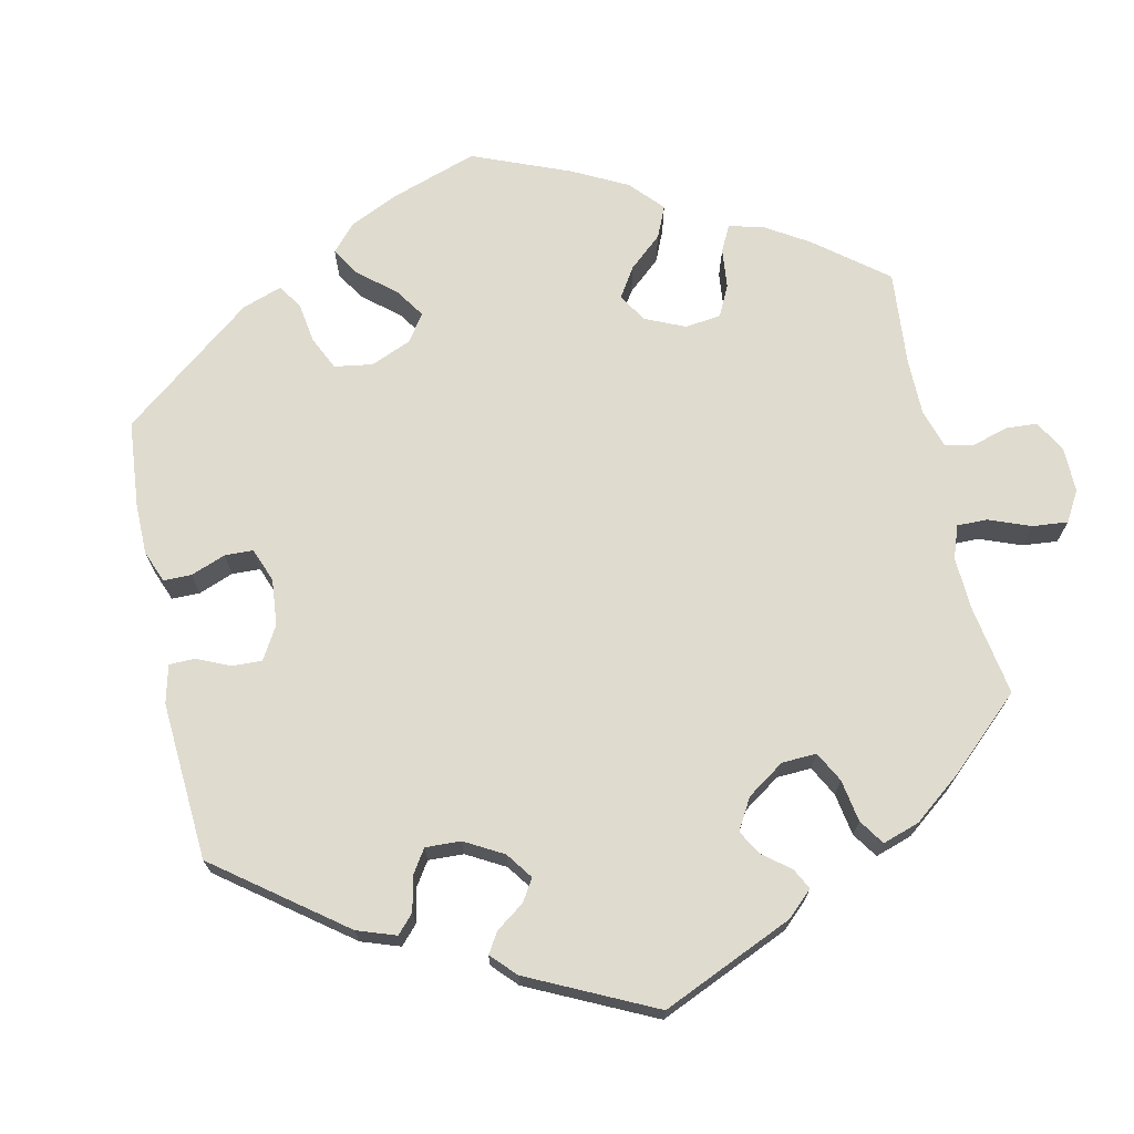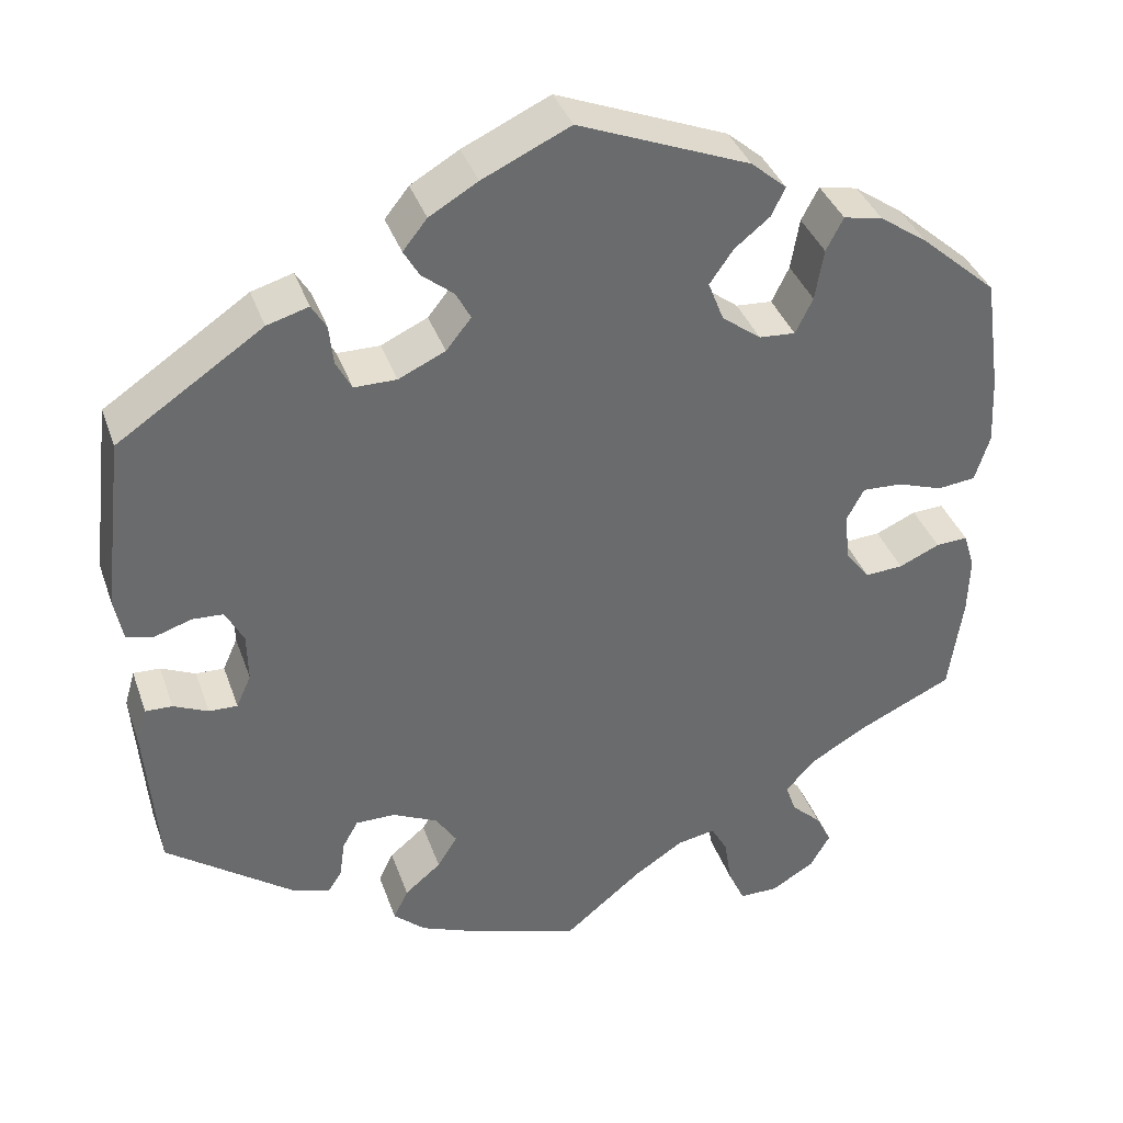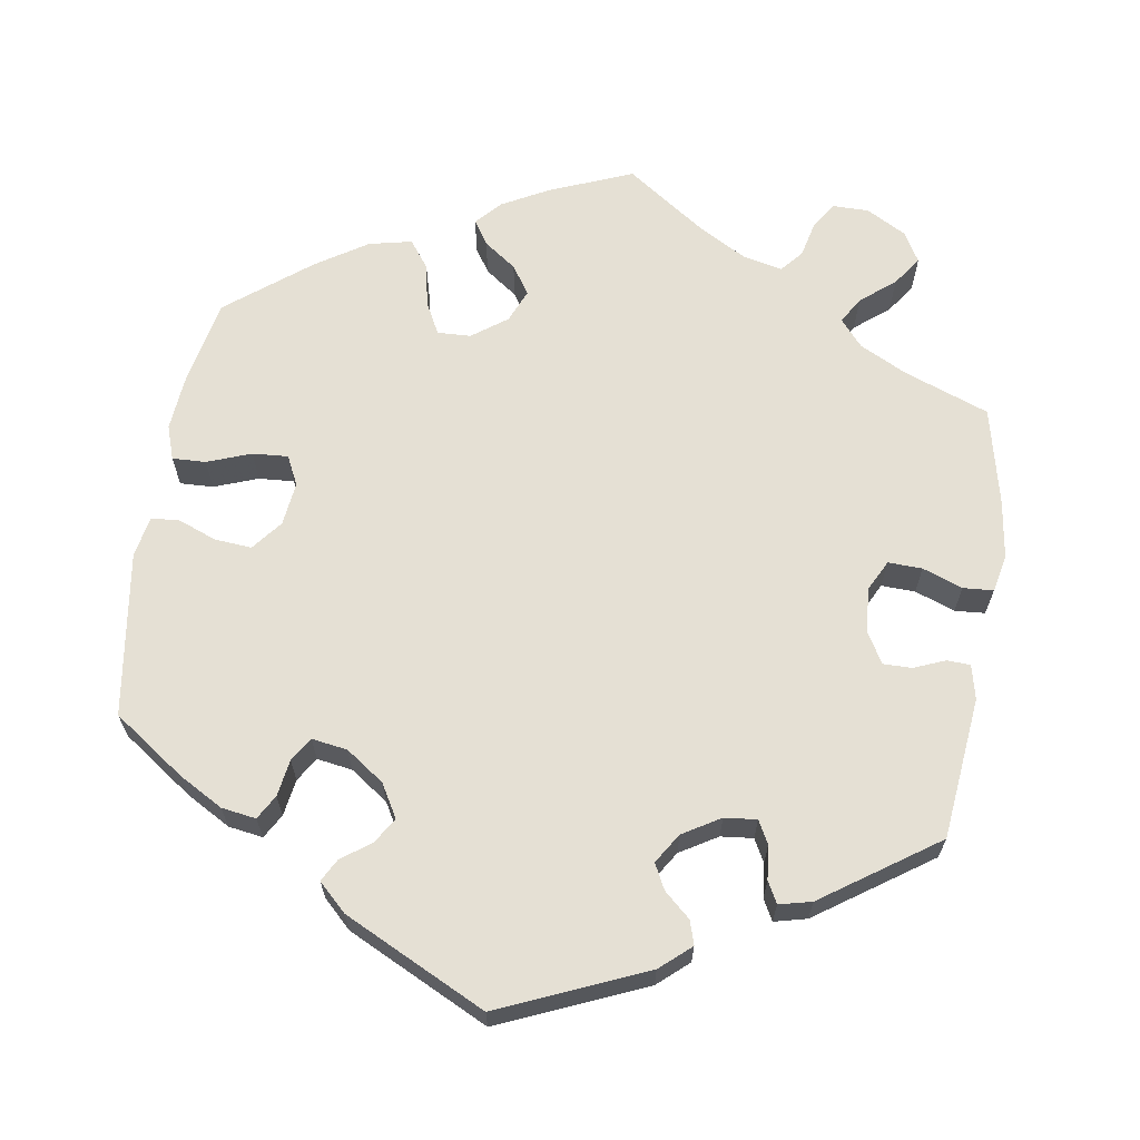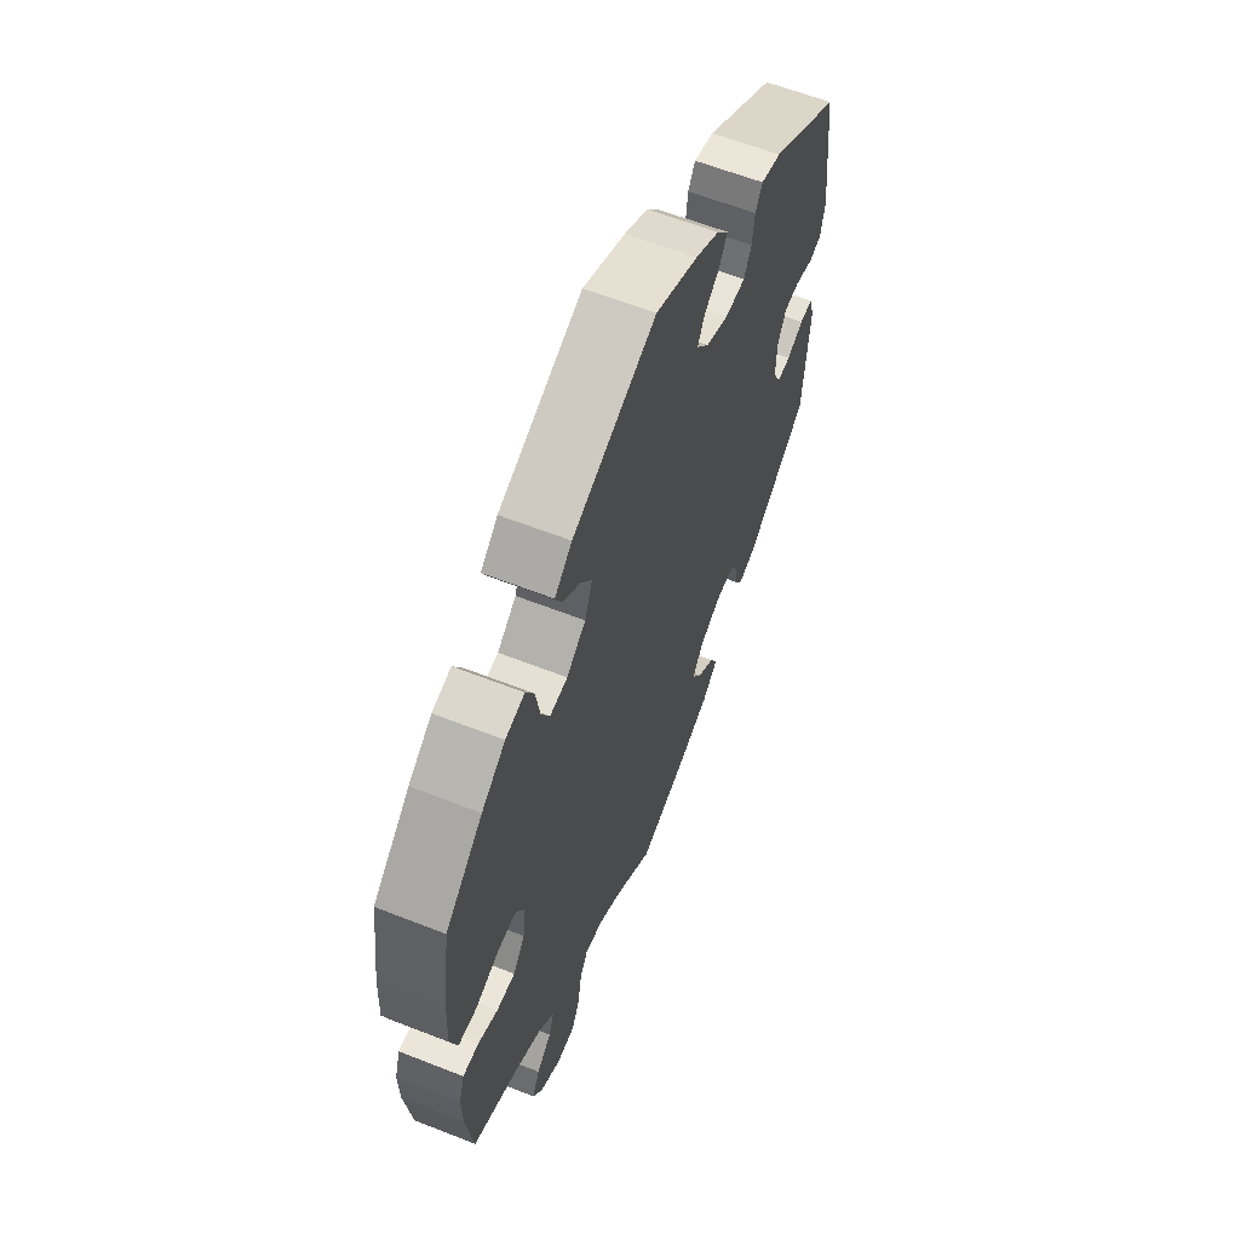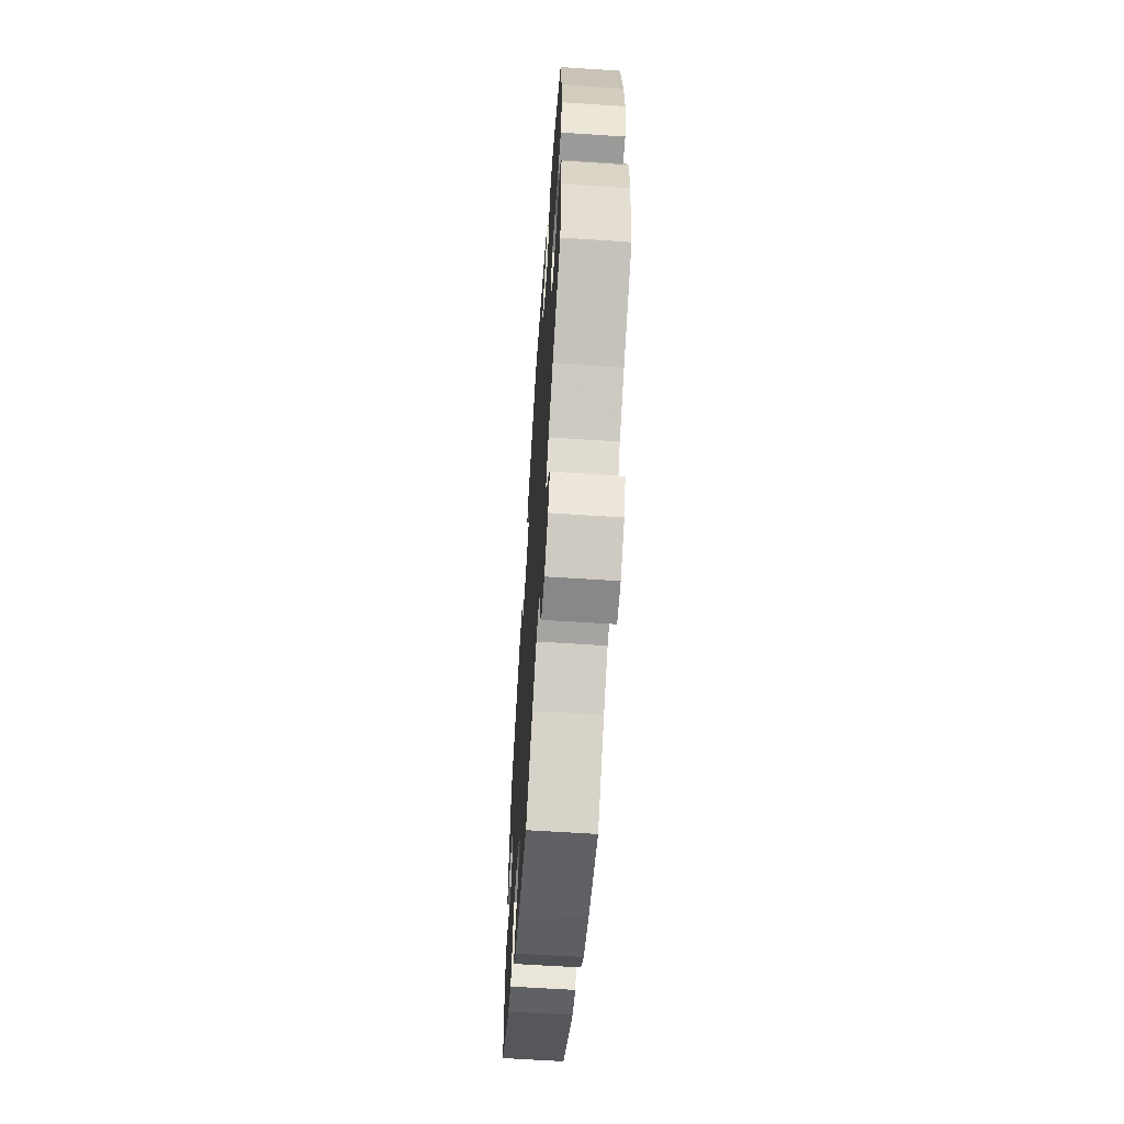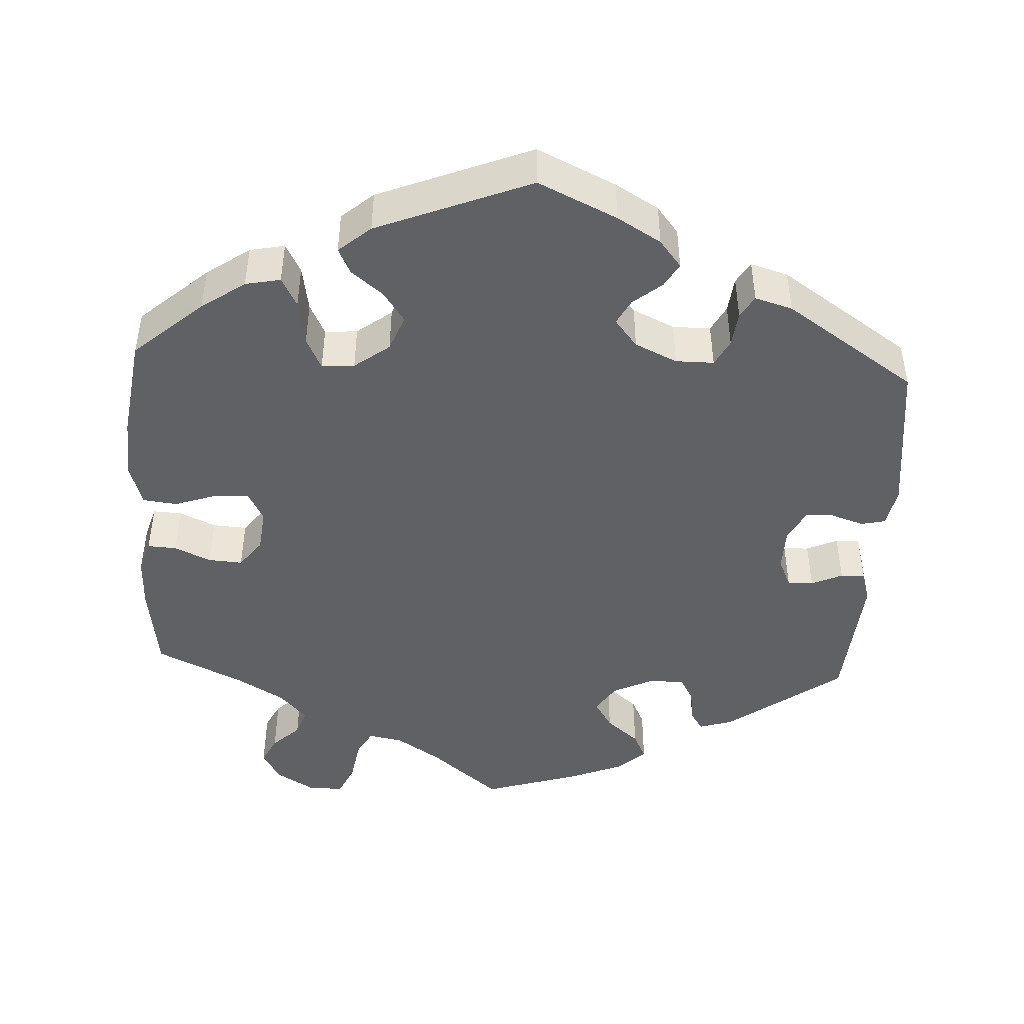
<metadata>
{"format":"obj","ext":"obj","renderer":"f3d","projection":"perspective","resolution":1024,"background":"white","views":[{"elev":70.4,"azim":107.9,"up":"+Y"},{"elev":37.4,"azim":161.7,"up":"+Z"},{"elev":65.3,"azim":68.9,"up":"+Y"},{"elev":61.3,"azim":-68.2,"up":"+Z"},{"elev":-62.8,"azim":-93.8,"up":"+Z"},{"elev":-46.0,"azim":-3.1,"up":"+Y"}]}
</metadata>
<code>
v 0.1 0.07 0.531
v 0.156 0.07 0.498
v 0.184 0.07 0.463
v 0.166 0.07 0.432
v 0.129 0.07 0.402
v 0.112 0.07 0.37
v 0.141 0.07 0.334
v 0.195 0.07 0.309
v 0.244 0.07 0.309
v 0.262 0.07 0.343
v 0.267 0.07 0.389
v 0.284 0.07 0.417
v 0.332 0.07 0.403
v 0.5 0.07 0.29
v 0.524 0.07 0.089
v 0.514 0.07 0.038
v 0.483 0.07 0.031
v 0.44 0.07 0.045
v 0.404 0.07 0.043
v 0.383 0.07 0.003
v 0.382 0.07 -0.053
v 0.399 0.07 -0.091
v 0.432 0.07 -0.09
v 0.472 0.07 -0.072
v 0.503 0.07 -0.071
v 0.515 0.07 -0.112
v 0.501 0.07 -0.289
v 0.353 0.07 -0.397
v 0.31 0.07 -0.41
v 0.294 0.07 -0.385
v 0.288 0.07 -0.342
v 0.27 0.07 -0.31
v 0.224 0.07 -0.31
v 0.172 0.07 -0.335
v 0.148 0.07 -0.372
v 0.171 0.07 -0.409
v 0.213 0.07 -0.444
v 0.23 0.07 -0.479
v 0.193 0.07 -0.512
v 0.123 0.07 -0.54
v 0 0.07 -0.578
v -0.09 0.07 -0.504
v -0.147 0.07 -0.467
v -0.191 0.07 -0.459
v -0.21 0.07 -0.493
v -0.219 0.07 -0.549
v -0.238 0.07 -0.59
v -0.283 0.07 -0.59
v -0.333 0.07 -0.56
v -0.356 0.07 -0.52
v -0.338 0.07 -0.484
v -0.303 0.07 -0.451
v -0.291 0.07 -0.416
v -0.326 0.07 -0.378
v -0.389 0.07 -0.341
v -0.5 0.07 -0.289
v -0.516 0.07 -0.175
v -0.518 0.07 -0.108
v -0.505 0.07 -0.066
v -0.468 0.07 -0.068
v -0.421 0.07 -0.089
v -0.377 0.07 -0.092
v -0.349 0.07 -0.055
v -0.343 0.07 0
v -0.363 0.07 0.038
v -0.409 0.07 0.036
v -0.462 0.07 0.018
v -0.506 0.07 0.023
v -0.523 0.07 0.077
v -0.519 0.07 0.156
v -0.5 0.07 0.289
v -0.412 0.07 0.366
v -0.356 0.07 0.405
v -0.311 0.07 0.414
v -0.291 0.07 0.376
v -0.281 0.07 0.317
v -0.261 0.07 0.276
v -0.219 0.07 0.279
v -0.174 0.07 0.313
v -0.156 0.07 0.359
v -0.183 0.07 0.398
v -0.224 0.07 0.431
v -0.24 0.07 0.464
v -0.199 0.07 0.499
v -0.001 0.07 0.578
v 0.1 0 0.531
v 0.156 0 0.498
v 0.184 0 0.463
v 0.166 0 0.432
v 0.129 0 0.402
v 0.112 0 0.37
v 0.141 0 0.334
v 0.195 0 0.309
v 0.244 0 0.309
v 0.262 0 0.343
v 0.267 0 0.389
v 0.284 0 0.417
v 0.332 0 0.403
v 0.5 0 0.29
v 0.524 0 0.089
v 0.514 0 0.038
v 0.483 0 0.031
v 0.44 0 0.045
v 0.404 0 0.043
v 0.383 0 0.003
v 0.382 0 -0.053
v 0.399 0 -0.091
v 0.432 0 -0.09
v 0.472 0 -0.072
v 0.503 0 -0.071
v 0.515 0 -0.112
v 0.501 0 -0.289
v 0.353 0 -0.397
v 0.31 0 -0.41
v 0.294 0 -0.385
v 0.288 0 -0.342
v 0.27 0 -0.31
v 0.224 0 -0.31
v 0.172 0 -0.335
v 0.148 0 -0.372
v 0.171 0 -0.409
v 0.213 0 -0.444
v 0.23 0 -0.479
v 0.193 0 -0.512
v 0.123 0 -0.54
v 0 0 -0.578
v -0.09 0 -0.504
v -0.147 0 -0.467
v -0.191 0 -0.459
v -0.21 0 -0.493
v -0.219 0 -0.549
v -0.238 0 -0.59
v -0.283 0 -0.59
v -0.333 0 -0.56
v -0.356 0 -0.52
v -0.338 0 -0.484
v -0.303 0 -0.451
v -0.291 0 -0.416
v -0.326 0 -0.378
v -0.389 0 -0.341
v -0.5 0 -0.289
v -0.516 0 -0.175
v -0.518 0 -0.108
v -0.505 0 -0.066
v -0.468 0 -0.068
v -0.421 0 -0.089
v -0.377 0 -0.092
v -0.349 0 -0.055
v -0.343 0 0
v -0.363 0 0.038
v -0.409 0 0.036
v -0.462 0 0.018
v -0.506 0 0.023
v -0.523 0 0.077
v -0.519 0 0.156
v -0.5 0 0.289
v -0.412 0 0.366
v -0.356 0 0.405
v -0.311 0 0.414
v -0.291 0 0.376
v -0.281 0 0.317
v -0.261 0 0.276
v -0.219 0 0.279
v -0.174 0 0.313
v -0.156 0 0.359
v -0.183 0 0.398
v -0.224 0 0.431
v -0.24 0 0.464
v -0.199 0 0.499
v -0.001 0 0.578
f 81 82 83 84
f 80 81 84 85
f 79 80 85 1
f 73 74 75 76
f 73 76 77
f 72 73 77
f 71 72 77
f 70 71 77
f 69 70 77 78
f 66 67 68 69
f 65 66 69 78
f 58 59 60 61
f 58 61 62
f 55 56 57 58
f 54 55 58 62
f 53 54 62 63
f 49 50 51 52
f 49 52 53
f 48 49 53
f 45 46 47 48
f 44 45 48 53
f 43 44 53 63
f 39 40 41 42
f 36 37 38 39
f 35 36 39 42
f 34 35 42 43
f 28 29 30 31
f 28 31 32
f 27 28 32
f 26 27 32 33
f 23 24 25 26
f 22 23 26 33
f 15 16 17 18
f 15 18 19
f 14 15 19
f 13 14 19 20
f 10 11 12 13
f 9 10 13 20
f 2 3 4 5
f 79 1 2 5
f 79 5 6
f 64 65 78 79
f 64 79 6 7
f 63 64 7 8
f 21 22 33 34
f 21 34 43 63
f 20 21 63
f 8 9 20 63
f 169 168 167 166
f 170 169 166 165
f 86 170 165 164
f 161 160 159 158
f 162 161 158
f 162 158 157
f 162 157 156
f 162 156 155
f 163 162 155 154
f 154 153 152 151
f 163 154 151 150
f 146 145 144 143
f 147 146 143
f 143 142 141 140
f 147 143 140 139
f 148 147 139 138
f 137 136 135 134
f 138 137 134
f 138 134 133
f 133 132 131 130
f 138 133 130 129
f 148 138 129 128
f 127 126 125 124
f 124 123 122 121
f 127 124 121 120
f 128 127 120 119
f 116 115 114 113
f 117 116 113
f 117 113 112
f 118 117 112 111
f 111 110 109 108
f 118 111 108 107
f 103 102 101 100
f 104 103 100
f 104 100 99
f 105 104 99 98
f 98 97 96 95
f 105 98 95 94
f 90 89 88 87
f 90 87 86 164
f 91 90 164
f 164 163 150 149
f 92 91 164 149
f 93 92 149 148
f 119 118 107 106
f 148 128 119 106
f 148 106 105
f 148 105 94 93
f 1 86 87 2
f 2 87 88 3
f 3 88 89 4
f 4 89 90 5
f 5 90 91 6
f 6 91 92 7
f 7 92 93 8
f 8 93 94 9
f 9 94 95 10
f 10 95 96 11
f 11 96 97 12
f 12 97 98 13
f 13 98 99 14
f 14 99 100 15
f 15 100 101 16
f 16 101 102 17
f 17 102 103 18
f 18 103 104 19
f 19 104 105 20
f 20 105 106 21
f 21 106 107 22
f 22 107 108 23
f 23 108 109 24
f 24 109 110 25
f 25 110 111 26
f 26 111 112 27
f 27 112 113 28
f 28 113 114 29
f 29 114 115 30
f 30 115 116 31
f 31 116 117 32
f 32 117 118 33
f 33 118 119 34
f 34 119 120 35
f 35 120 121 36
f 36 121 122 37
f 37 122 123 38
f 38 123 124 39
f 39 124 125 40
f 40 125 126 41
f 41 126 127 42
f 42 127 128 43
f 43 128 129 44
f 44 129 130 45
f 45 130 131 46
f 46 131 132 47
f 47 132 133 48
f 48 133 134 49
f 49 134 135 50
f 50 135 136 51
f 51 136 137 52
f 52 137 138 53
f 53 138 139 54
f 54 139 140 55
f 55 140 141 56
f 56 141 142 57
f 57 142 143 58
f 58 143 144 59
f 59 144 145 60
f 60 145 146 61
f 61 146 147 62
f 62 147 148 63
f 63 148 149 64
f 64 149 150 65
f 65 150 151 66
f 66 151 152 67
f 67 152 153 68
f 68 153 154 69
f 69 154 155 70
f 70 155 156 71
f 71 156 157 72
f 72 157 158 73
f 73 158 159 74
f 74 159 160 75
f 75 160 161 76
f 76 161 162 77
f 77 162 163 78
f 78 163 164 79
f 79 164 165 80
f 80 165 166 81
f 81 166 167 82
f 82 167 168 83
f 83 168 169 84
f 84 169 170 85
f 85 170 86 1

</code>
